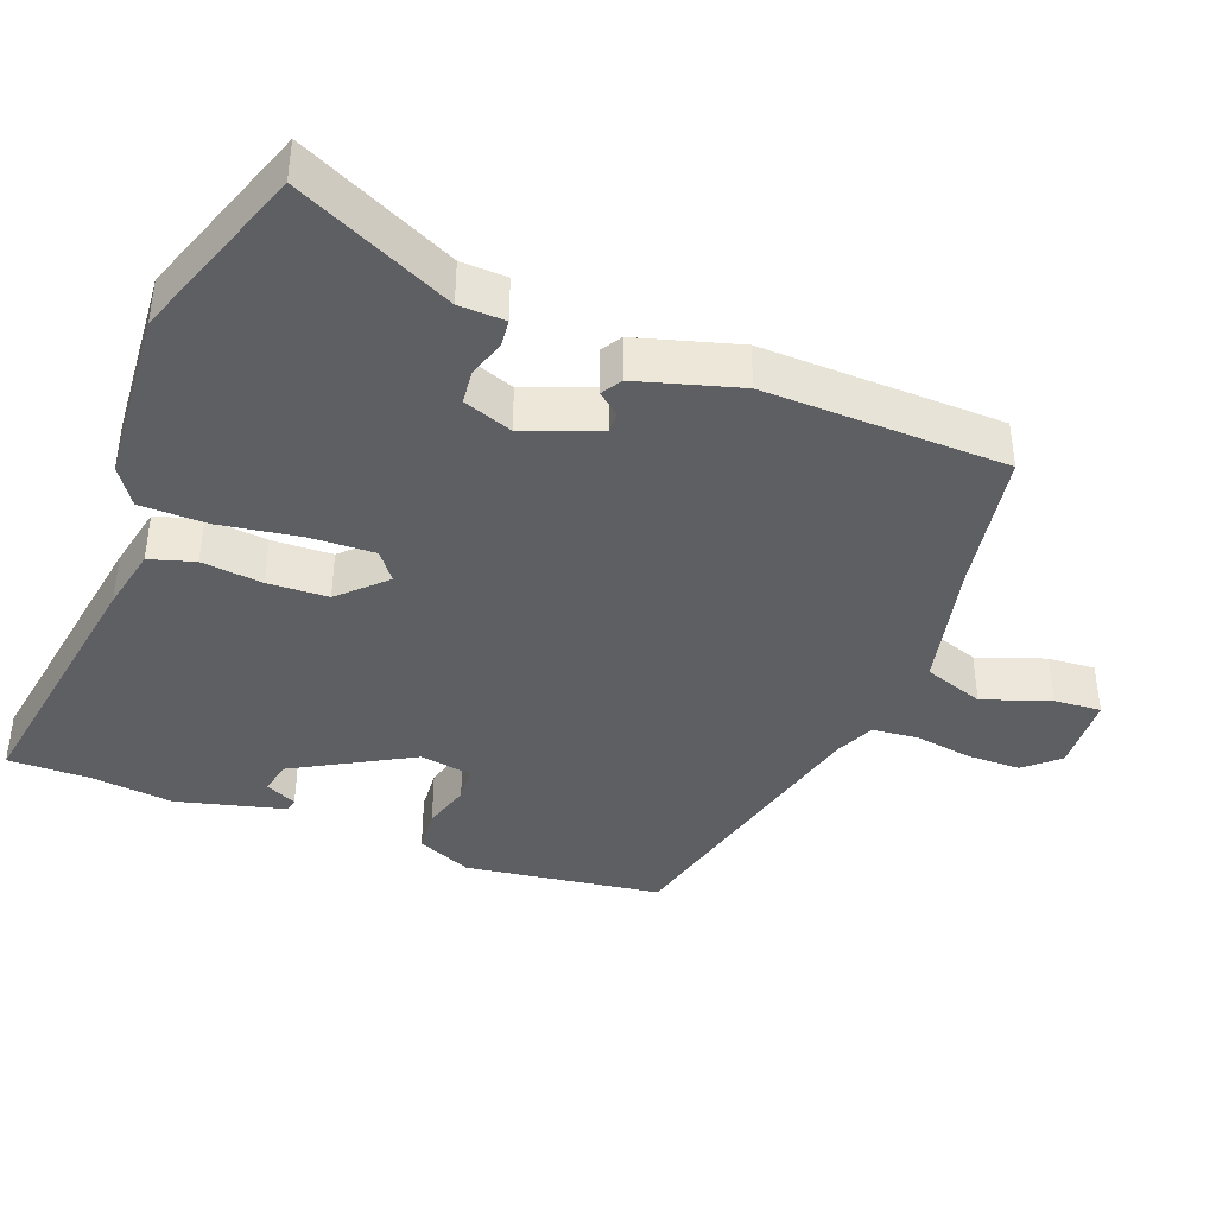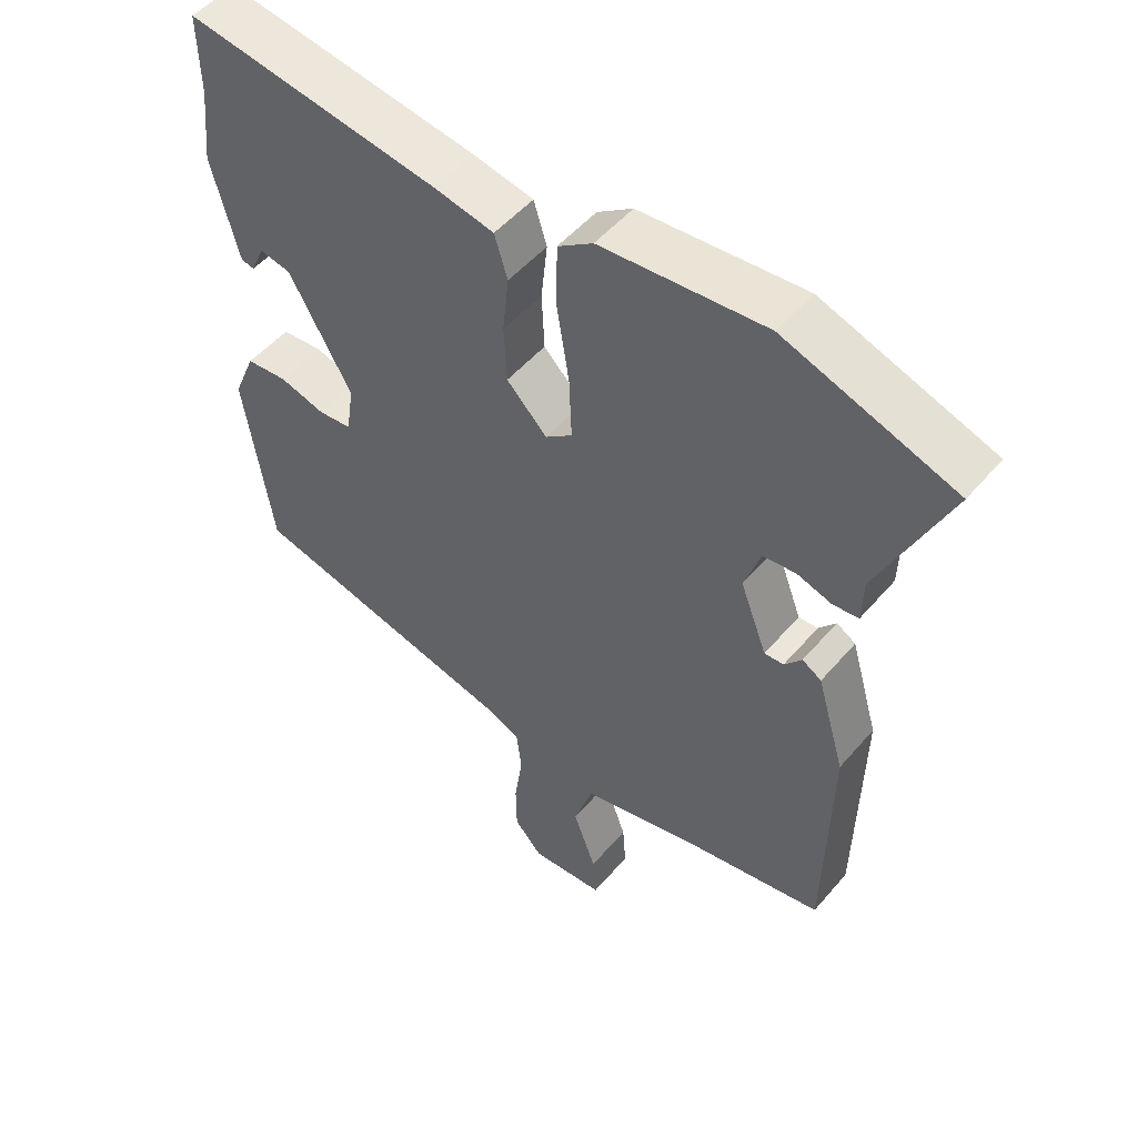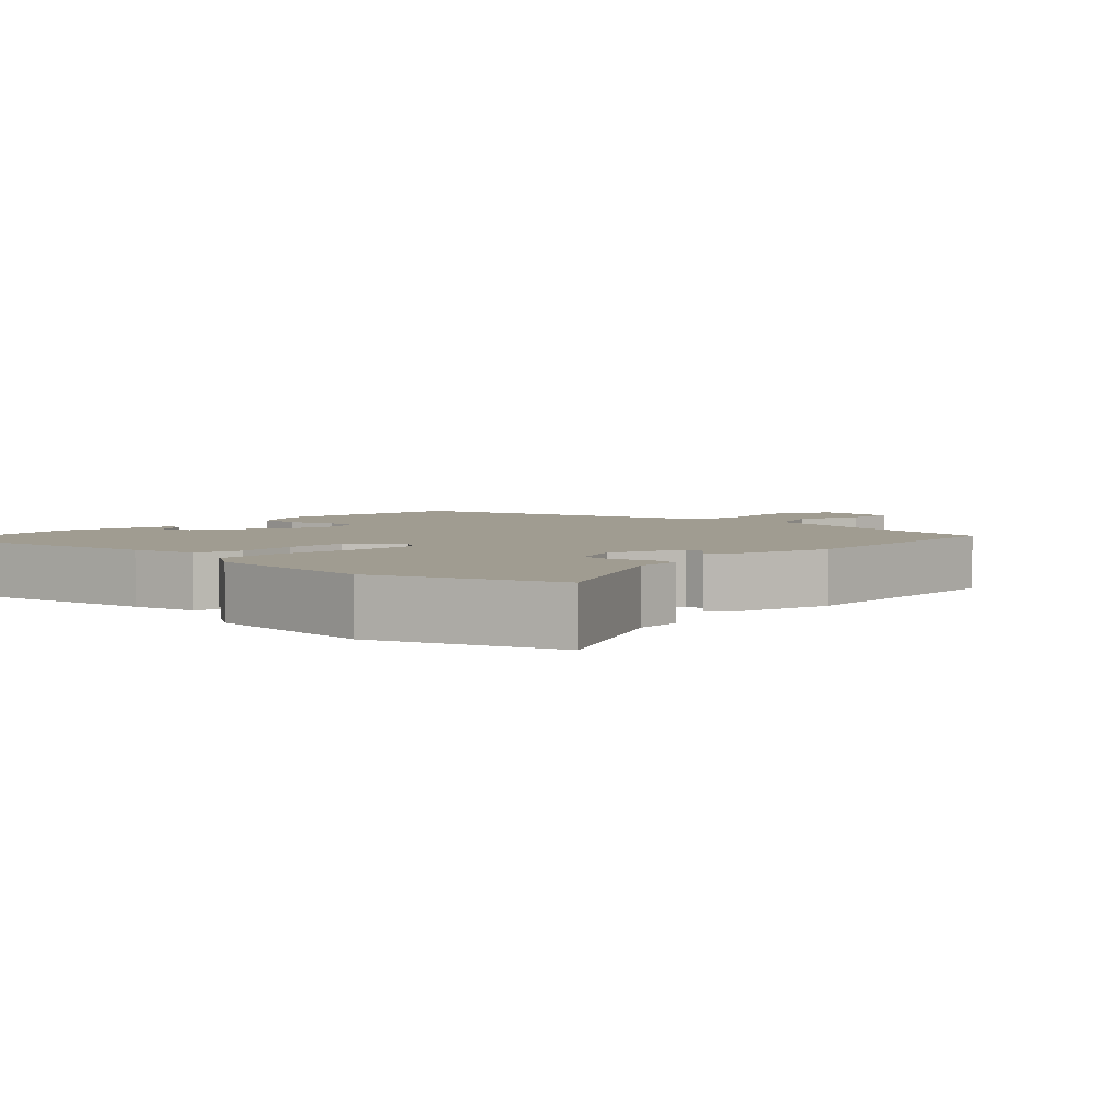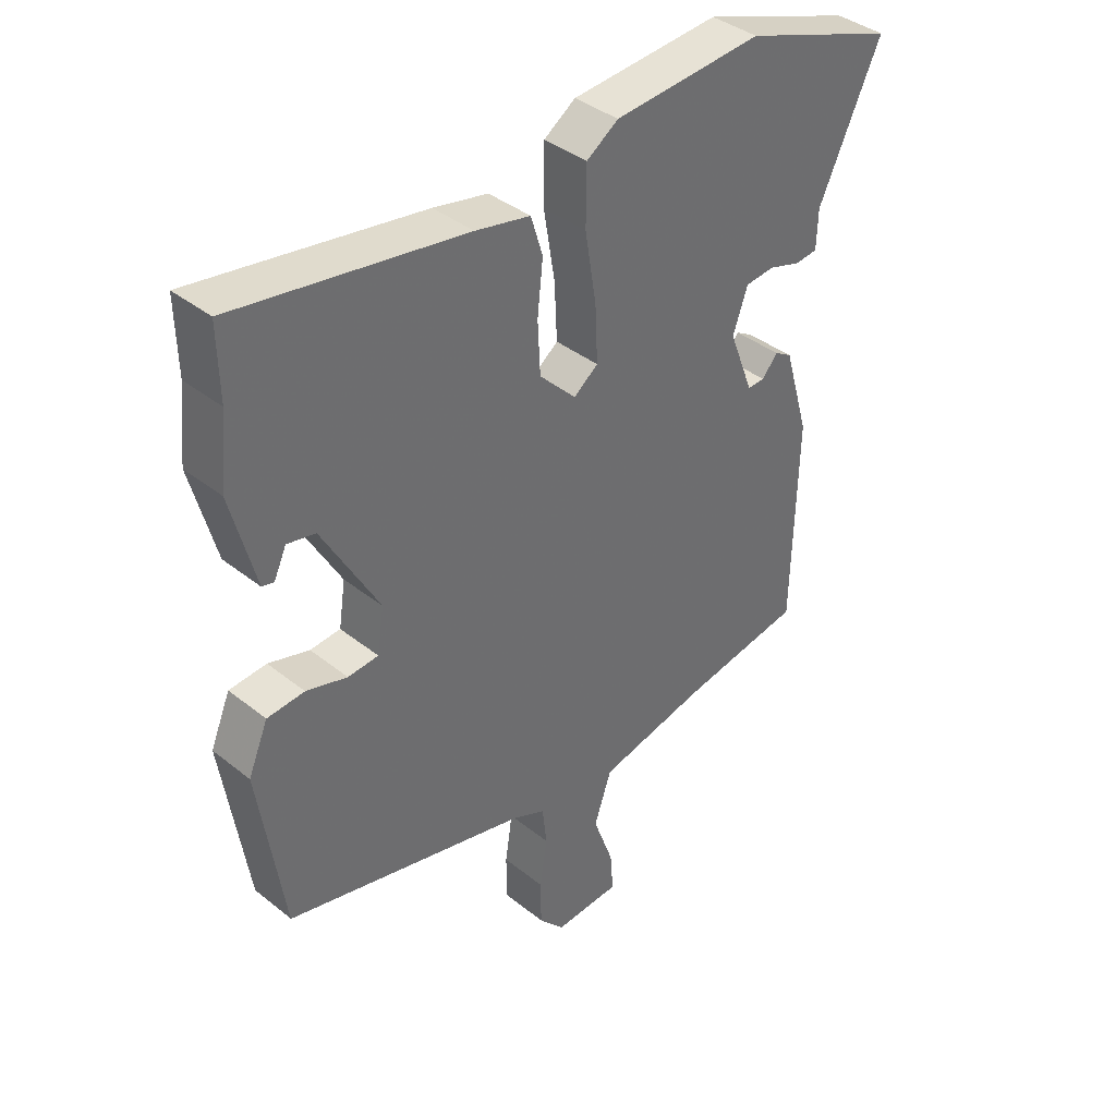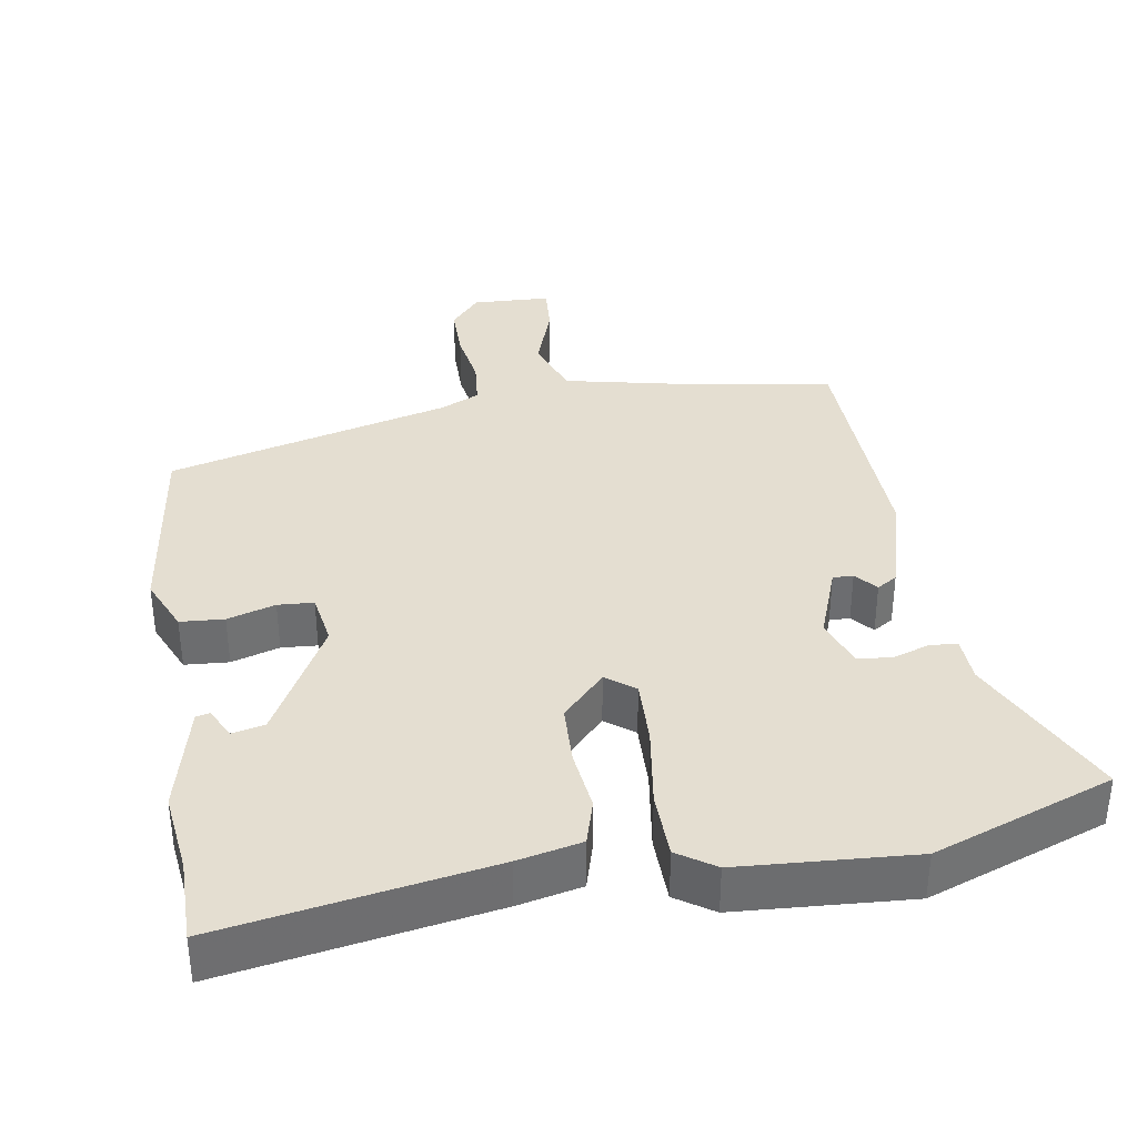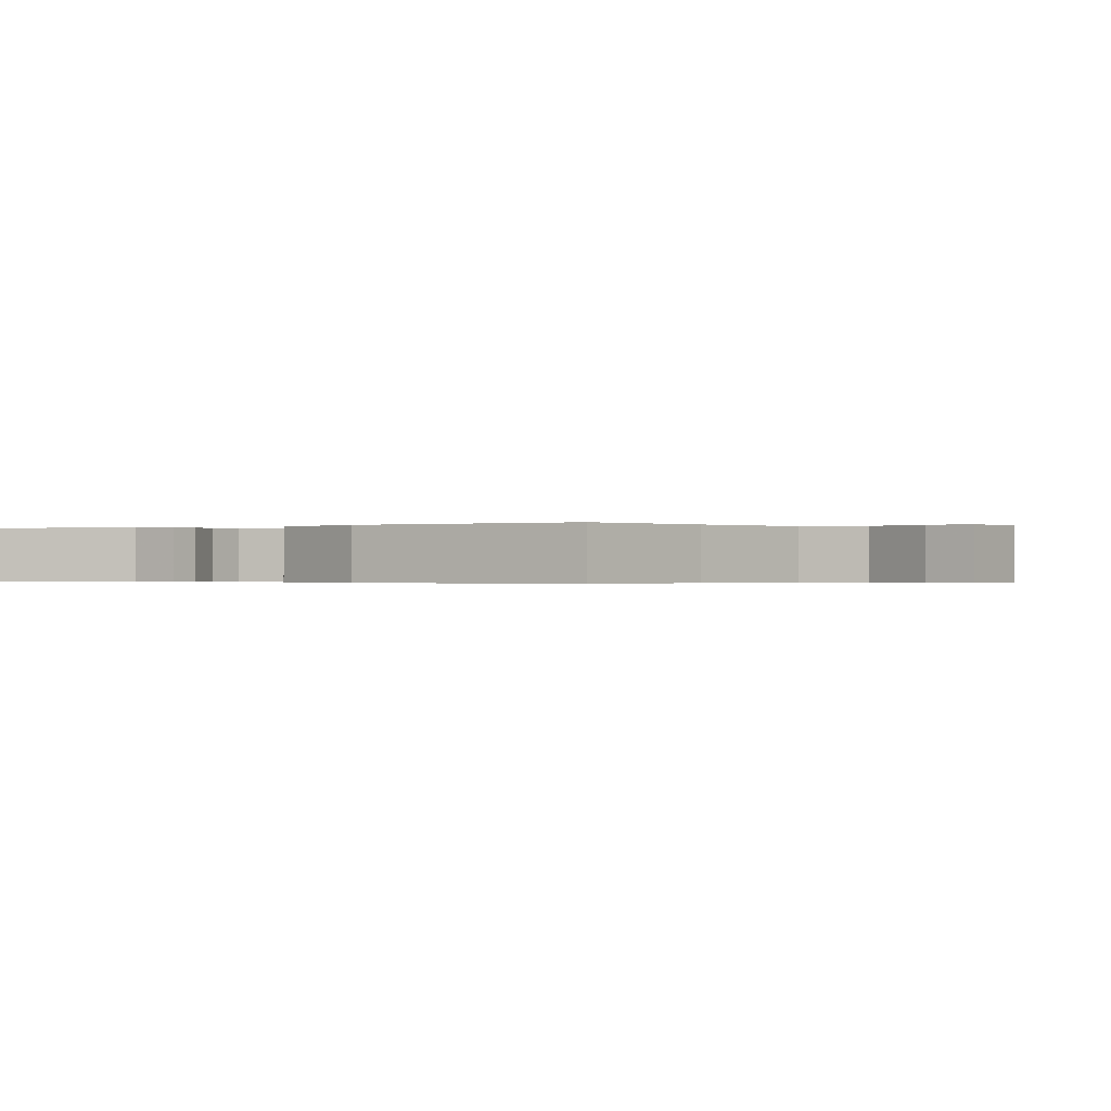
<metadata>
{"format":"obj","ext":"obj","renderer":"f3d","projection":"perspective","resolution":1024,"background":"white","views":[{"elev":-40.5,"azim":68.8,"up":"+Y"},{"elev":50.8,"azim":38.9,"up":"+Z"},{"elev":4.3,"azim":42.6,"up":"+Y"},{"elev":38.8,"azim":-45.0,"up":"+Z"},{"elev":36.4,"azim":-10.0,"up":"+Y"},{"elev":-0.3,"azim":123.3,"up":"+Y"}]}
</metadata>
<code>
v 0.336 0.07 0.557
v 0.583 0.07 0.471
v 0.483 0.07 0.255
v 0.481 0.07 0.192
v 0.444 0.07 0.188
v 0.393 0.07 0.204
v 0.346 0.07 0.199
v 0.322 0.07 0.131
v 0.361 0.07 0.029
v 0.389 0.07 0.03
v 0.414 0.07 0.06
v 0.442 0.07 0.043
v 0.483 0.07 -0.097
v 0.476 0.07 -0.43
v 0.277 0.07 -0.465
v 0.103 0.07 -0.505
v 0.075 0.07 -0.588
v 0.108 0.07 -0.68
v 0.113 0.07 -0.745
v 0.006 0.07 -0.751
v -0.035 0.07 -0.705
v -0.036 0.07 -0.631
v -0.024 0.07 -0.552
v -0.031 0.07 -0.489
v -0.085 0.07 -0.465
v -0.475 0.07 -0.369
v -0.515 0.07 -0.1
v -0.483 0.07 -0.024
v -0.423 0.07 -0.019
v -0.357 0.07 -0.038
v -0.308 0.07 -0.034
v -0.297 0.07 0.038
v -0.388 0.07 0.199
v -0.433 0.07 0.208
v -0.453 0.07 0.165
v -0.472 0.07 0.169
v -0.511 0.07 0.318
v -0.499 0.07 0.43
v -0.501 0.07 0.544
v -0.133 0.07 0.487
v -0.045 0.07 0.469
v -0.026 0.07 0.407
v -0.035 0.07 0.323
v -0.031 0.07 0.24
v 0.028 0.07 0.18
v 0.067 0.07 0.21
v 0.063 0.07 0.3
v 0.045 0.07 0.411
v 0.046 0.07 0.503
v 0.097 0.07 0.538
v 0.336 0 0.557
v 0.583 0 0.471
v 0.483 0 0.255
v 0.481 0 0.192
v 0.444 0 0.188
v 0.393 0 0.204
v 0.346 0 0.199
v 0.322 0 0.131
v 0.361 0 0.029
v 0.389 0 0.03
v 0.414 0 0.06
v 0.442 0 0.043
v 0.483 0 -0.097
v 0.476 0 -0.43
v 0.277 0 -0.465
v 0.103 0 -0.505
v 0.075 0 -0.588
v 0.108 0 -0.68
v 0.113 0 -0.745
v 0.006 0 -0.751
v -0.035 0 -0.705
v -0.036 0 -0.631
v -0.024 0 -0.552
v -0.031 0 -0.489
v -0.085 0 -0.465
v -0.475 0 -0.369
v -0.515 0 -0.1
v -0.483 0 -0.024
v -0.423 0 -0.019
v -0.357 0 -0.038
v -0.308 0 -0.034
v -0.297 0 0.038
v -0.388 0 0.199
v -0.433 0 0.208
v -0.453 0 0.165
v -0.472 0 0.169
v -0.511 0 0.318
v -0.499 0 0.43
v -0.501 0 0.544
v -0.133 0 0.487
v -0.045 0 0.469
v -0.026 0 0.407
v -0.035 0 0.323
v -0.031 0 0.24
v 0.028 0 0.18
v 0.067 0 0.21
v 0.063 0 0.3
v 0.045 0 0.411
v 0.046 0 0.503
v 0.097 0 0.538
f 47 48 49 50
f 46 47 50 1
f 40 41 42 43
f 38 39 40 43
f 38 43 44
f 37 38 44 45
f 34 35 36 37
f 33 34 37 45
f 27 28 29 30
f 25 26 27 30
f 24 25 30 31
f 20 21 22 23
f 20 23 24
f 17 18 19 20
f 16 17 20 24
f 15 16 24 31
f 10 11 12 13
f 9 10 13 14
f 8 9 14 15
f 3 4 5 6
f 3 6 7
f 46 1 2 3
f 45 46 3 7
f 32 33 45
f 8 15 31 32
f 7 8 32 45
f 100 99 98 97
f 51 100 97 96
f 93 92 91 90
f 93 90 89 88
f 94 93 88
f 95 94 88 87
f 87 86 85 84
f 95 87 84 83
f 80 79 78 77
f 80 77 76 75
f 81 80 75 74
f 73 72 71 70
f 74 73 70
f 70 69 68 67
f 74 70 67 66
f 81 74 66 65
f 63 62 61 60
f 64 63 60 59
f 65 64 59 58
f 56 55 54 53
f 57 56 53
f 53 52 51 96
f 57 53 96 95
f 95 83 82
f 82 81 65 58
f 95 82 58 57
f 1 51 52 2
f 2 52 53 3
f 3 53 54 4
f 4 54 55 5
f 5 55 56 6
f 6 56 57 7
f 7 57 58 8
f 8 58 59 9
f 9 59 60 10
f 10 60 61 11
f 11 61 62 12
f 12 62 63 13
f 13 63 64 14
f 14 64 65 15
f 15 65 66 16
f 16 66 67 17
f 17 67 68 18
f 18 68 69 19
f 19 69 70 20
f 20 70 71 21
f 21 71 72 22
f 22 72 73 23
f 23 73 74 24
f 24 74 75 25
f 25 75 76 26
f 26 76 77 27
f 27 77 78 28
f 28 78 79 29
f 29 79 80 30
f 30 80 81 31
f 31 81 82 32
f 32 82 83 33
f 33 83 84 34
f 34 84 85 35
f 35 85 86 36
f 36 86 87 37
f 37 87 88 38
f 38 88 89 39
f 39 89 90 40
f 40 90 91 41
f 41 91 92 42
f 42 92 93 43
f 43 93 94 44
f 44 94 95 45
f 45 95 96 46
f 46 96 97 47
f 47 97 98 48
f 48 98 99 49
f 49 99 100 50
f 50 100 51 1

</code>
